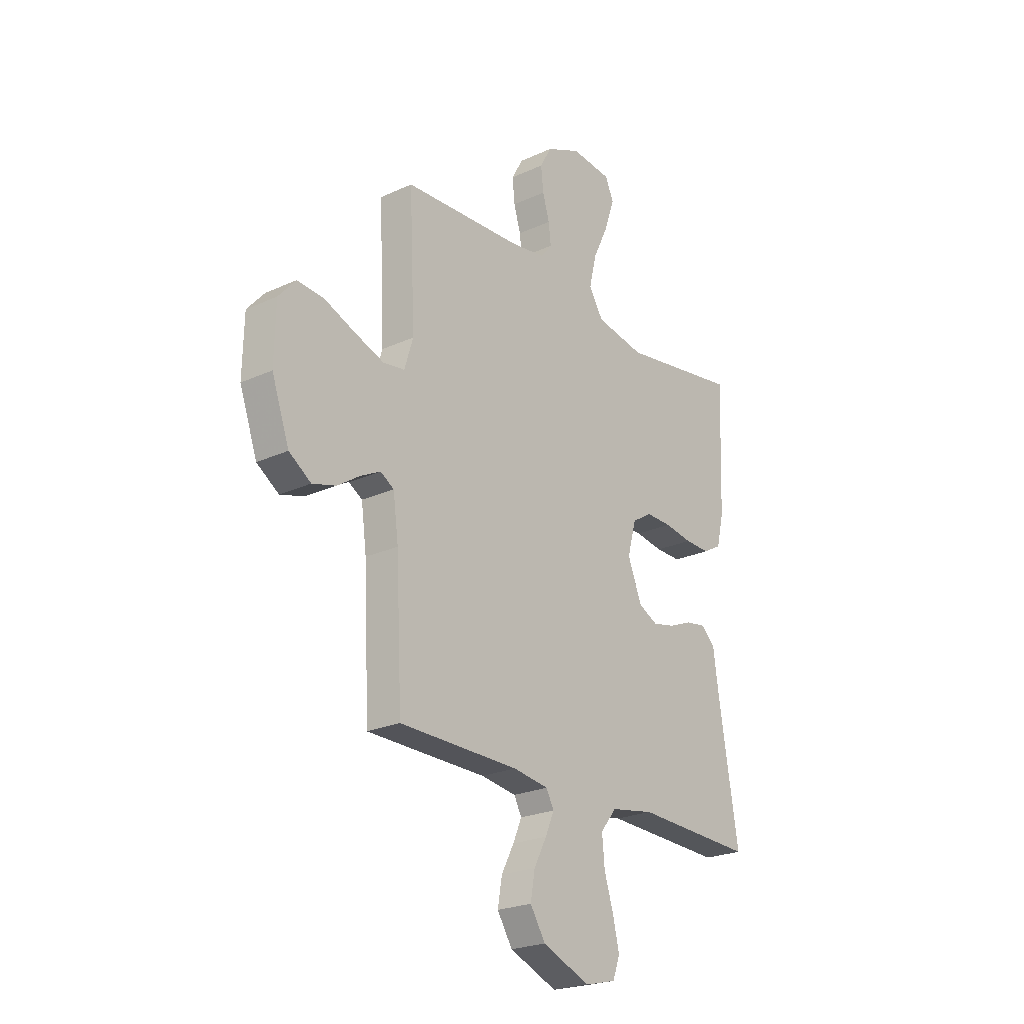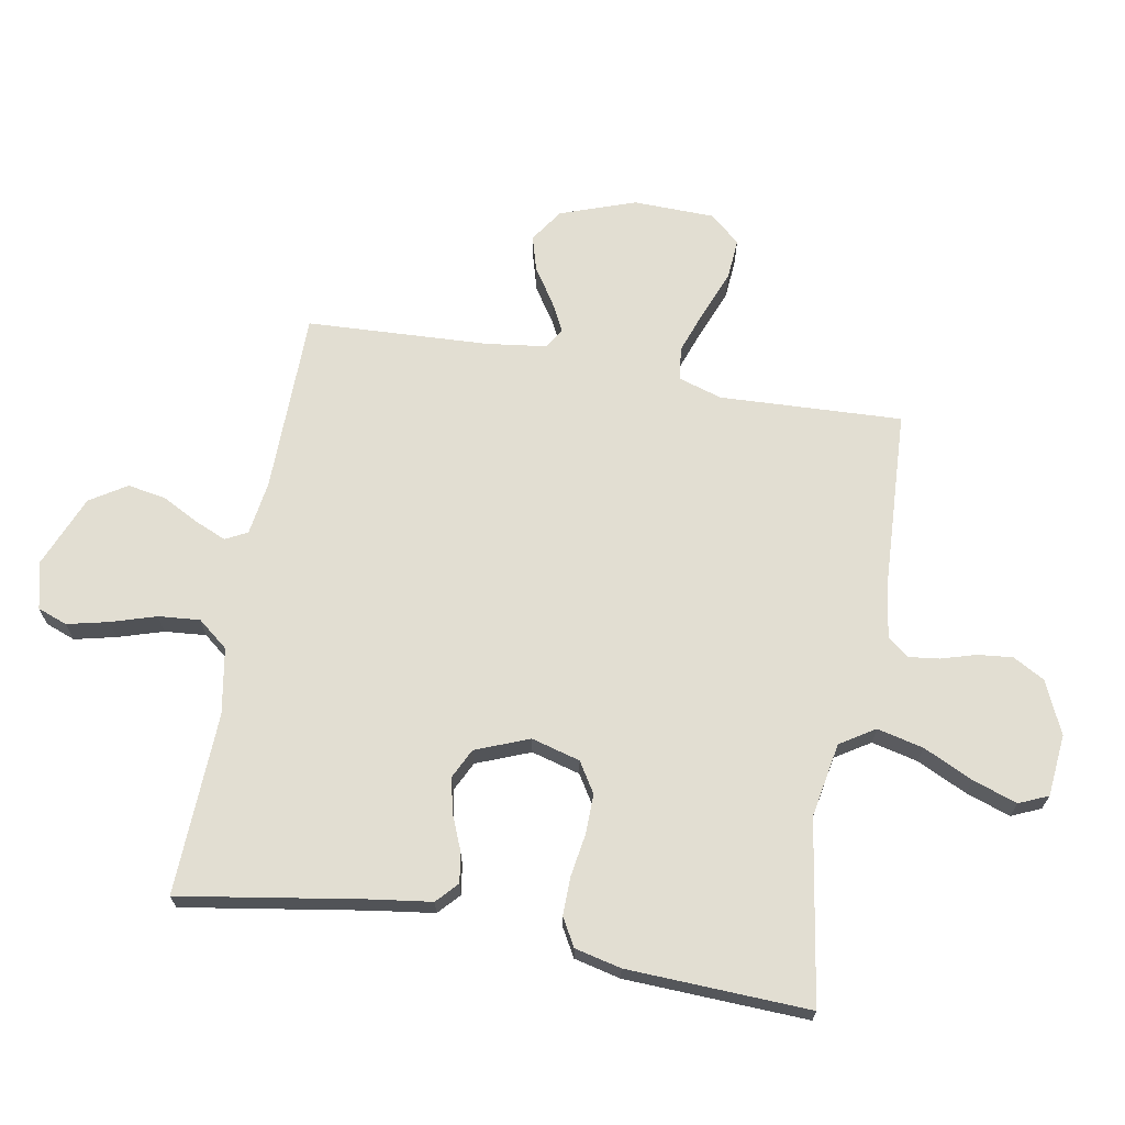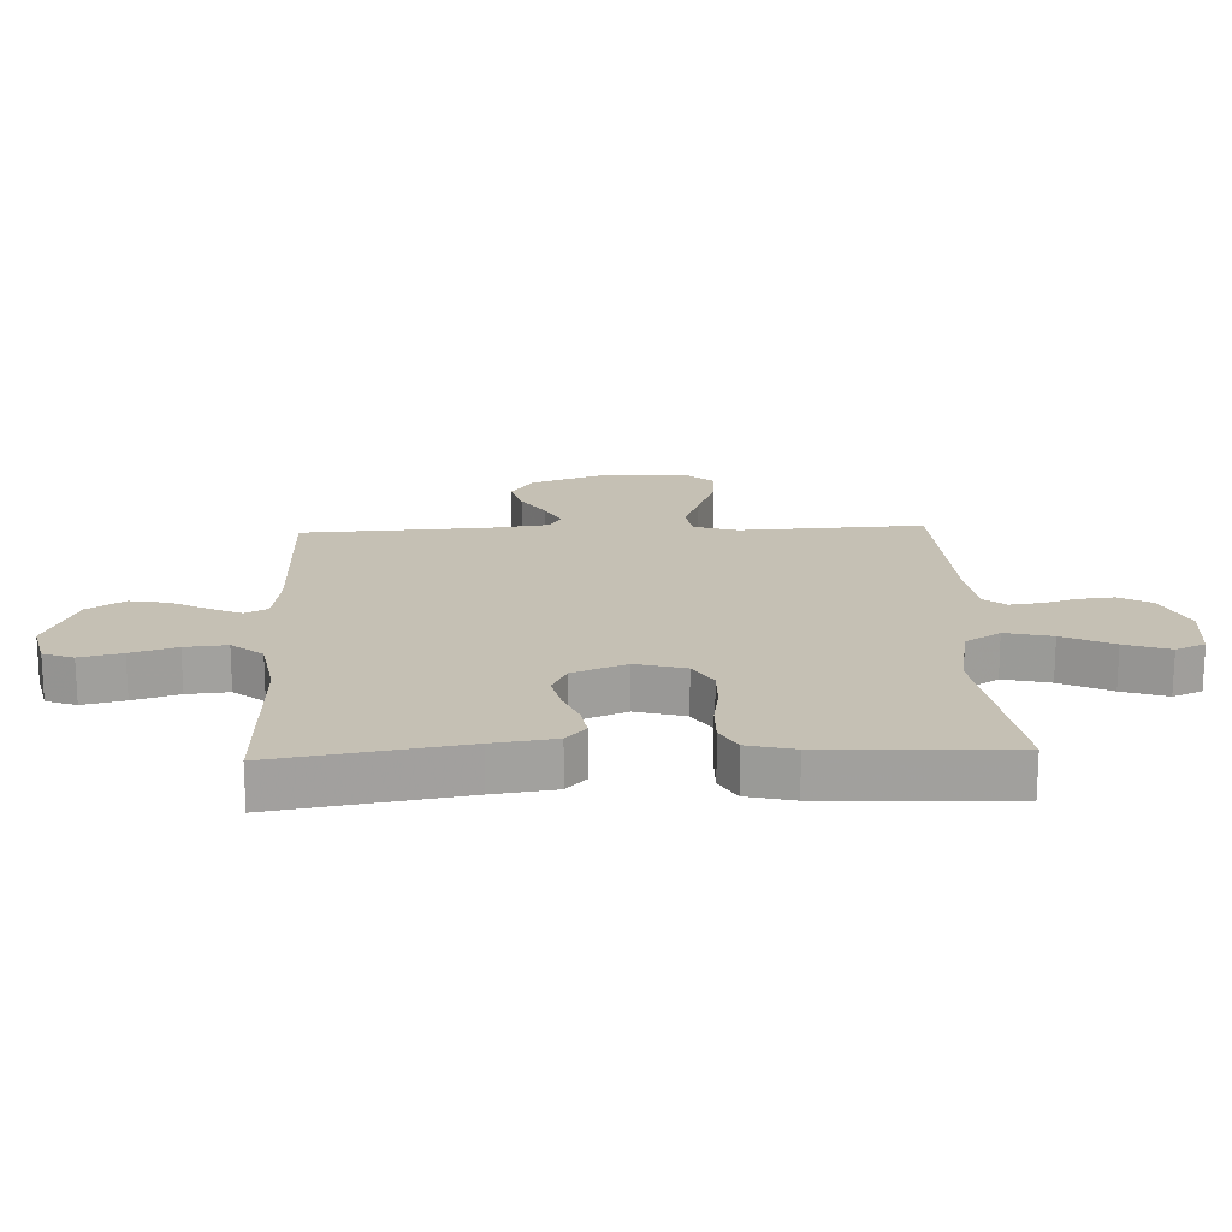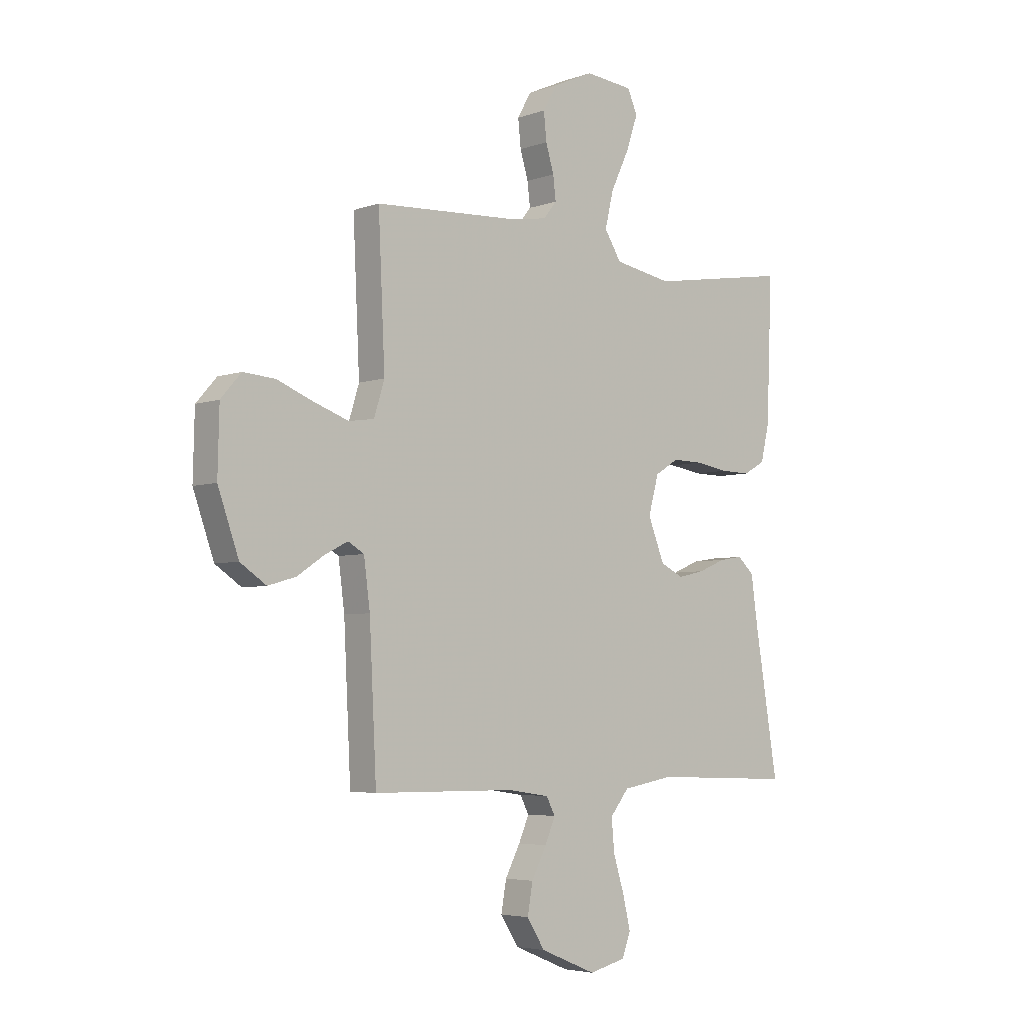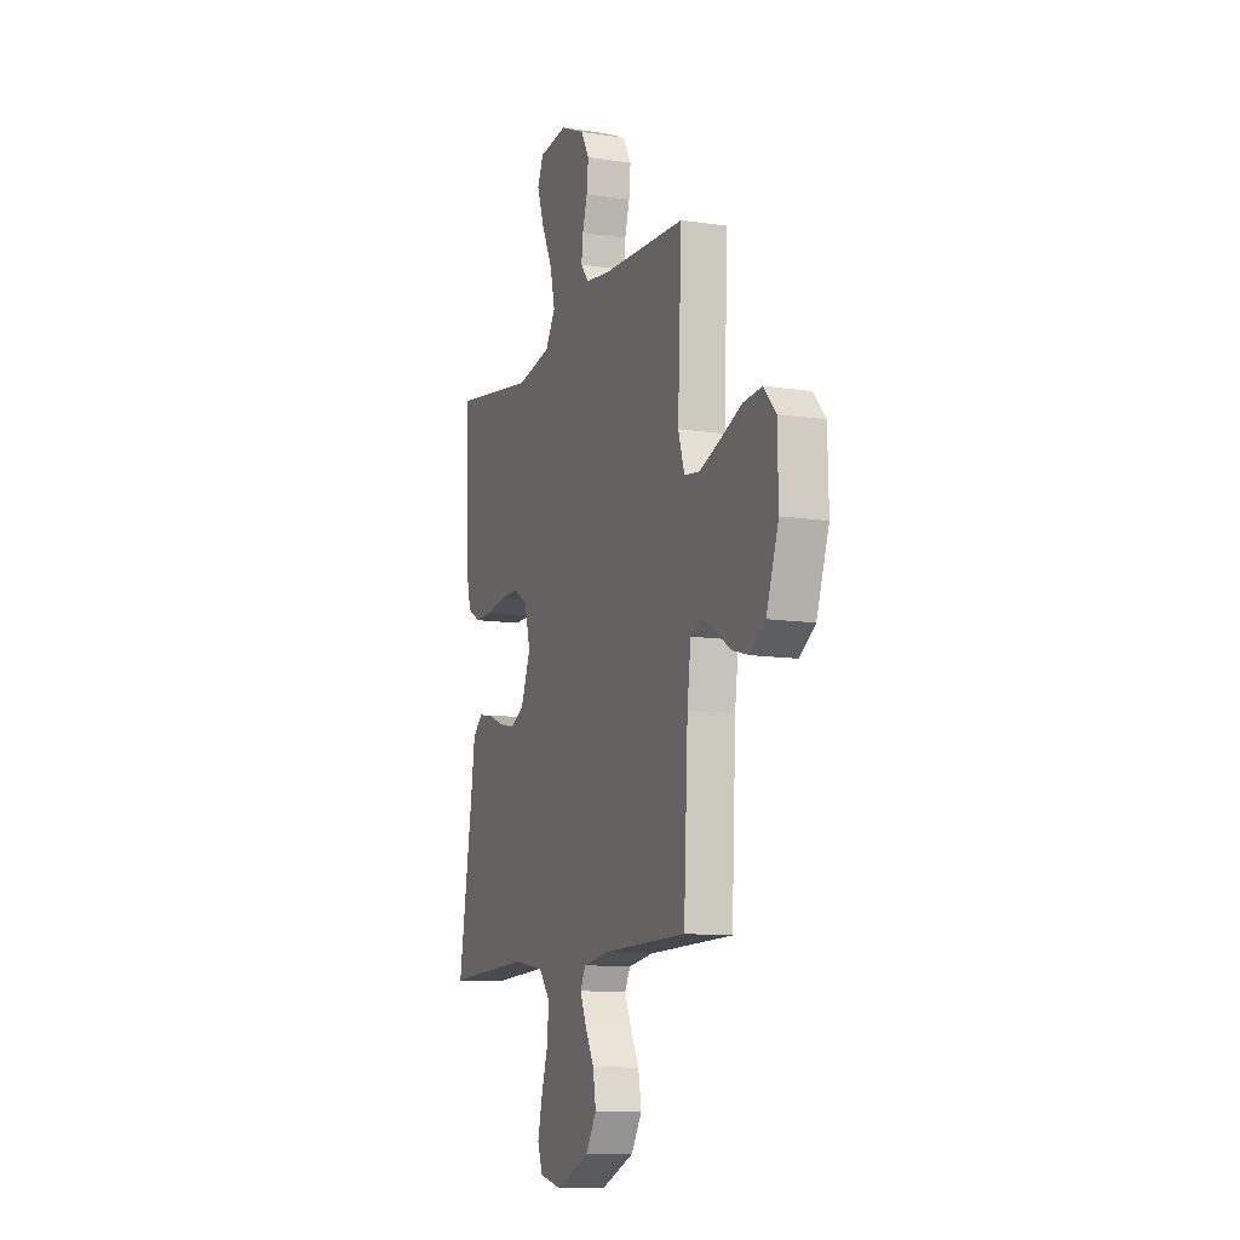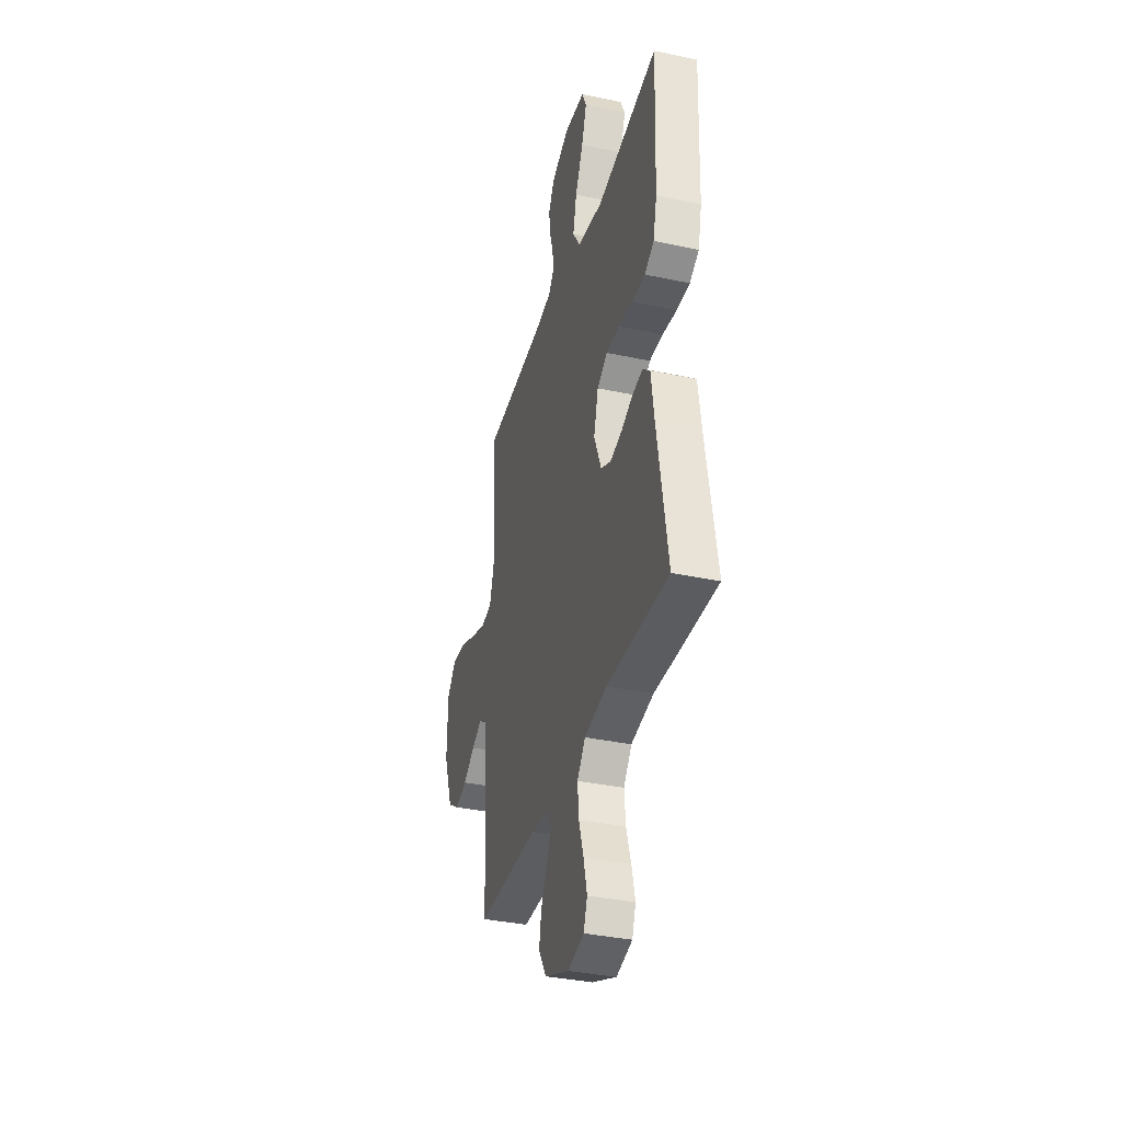
<metadata>
{"format":"obj","ext":"obj","renderer":"f3d","projection":"perspective","resolution":1024,"background":"white","views":[{"elev":-23.4,"azim":127.8,"up":"+Z"},{"elev":68.0,"azim":-79.8,"up":"+Y"},{"elev":18.3,"azim":-92.3,"up":"+Y"},{"elev":-4.7,"azim":138.1,"up":"+Z"},{"elev":-11.2,"azim":69.4,"up":"+Z"},{"elev":-36.1,"azim":-105.6,"up":"+Z"}]}
</metadata>
<code>
v 0.5 0.07 0.5
v 0.486 0.07 0.2
v 0.508 0.07 0.129
v 0.562 0.07 0.121
v 0.635 0.07 0.147
v 0.713 0.07 0.178
v 0.78 0.07 0.183
v 0.823 0.07 0.134
v 0.826 0.07 0
v 0.782 0.07 -0.124
v 0.727 0.07 -0.161
v 0.668 0.07 -0.144
v 0.611 0.07 -0.106
v 0.562 0.07 -0.081
v 0.528 0.07 -0.101
v 0.515 0.07 -0.2
v 0.5 0.07 -0.5
v 0.2 0.07 -0.503
v 0.111 0.07 -0.516
v 0.092 0.07 -0.552
v 0.114 0.07 -0.603
v 0.146 0.07 -0.664
v 0.157 0.07 -0.727
v 0.119 0.07 -0.787
v 0 0.07 -0.836
v -0.078 0.07 -0.817
v -0.096 0.07 -0.768
v -0.08 0.07 -0.7
v -0.057 0.07 -0.626
v -0.051 0.07 -0.558
v -0.091 0.07 -0.508
v -0.2 0.07 -0.489
v -0.5 0.07 -0.5
v -0.451 0.07 -0.2
v -0.437 0.07 -0.099
v -0.402 0.07 -0.067
v -0.352 0.07 -0.075
v -0.294 0.07 -0.099
v -0.237 0.07 -0.112
v -0.188 0.07 -0.088
v -0.153 0.07 0
v -0.175 0.07 0.08
v -0.225 0.07 0.111
v -0.29 0.07 0.11
v -0.36 0.07 0.099
v -0.424 0.07 0.098
v -0.47 0.07 0.124
v -0.488 0.07 0.2
v -0.5 0.07 0.5
v -0.2 0.07 0.452
v -0.077 0.07 0.474
v -0.041 0.07 0.531
v -0.059 0.07 0.607
v -0.098 0.07 0.689
v -0.123 0.07 0.762
v -0.102 0.07 0.81
v 0 0.07 0.82
v 0.087 0.07 0.781
v 0.116 0.07 0.729
v 0.11 0.07 0.671
v 0.093 0.07 0.614
v 0.087 0.07 0.564
v 0.115 0.07 0.529
v 0.2 0.07 0.516
v 0.5 0 0.5
v 0.486 0 0.2
v 0.508 0 0.129
v 0.562 0 0.121
v 0.635 0 0.147
v 0.713 0 0.178
v 0.78 0 0.183
v 0.823 0 0.134
v 0.826 0 0
v 0.782 0 -0.124
v 0.727 0 -0.161
v 0.668 0 -0.144
v 0.611 0 -0.106
v 0.562 0 -0.081
v 0.528 0 -0.101
v 0.515 0 -0.2
v 0.5 0 -0.5
v 0.2 0 -0.503
v 0.111 0 -0.516
v 0.092 0 -0.552
v 0.114 0 -0.603
v 0.146 0 -0.664
v 0.157 0 -0.727
v 0.119 0 -0.787
v 0 0 -0.836
v -0.078 0 -0.817
v -0.096 0 -0.768
v -0.08 0 -0.7
v -0.057 0 -0.626
v -0.051 0 -0.558
v -0.091 0 -0.508
v -0.2 0 -0.489
v -0.5 0 -0.5
v -0.451 0 -0.2
v -0.437 0 -0.099
v -0.402 0 -0.067
v -0.352 0 -0.075
v -0.294 0 -0.099
v -0.237 0 -0.112
v -0.188 0 -0.088
v -0.153 0 0
v -0.175 0 0.08
v -0.225 0 0.111
v -0.29 0 0.11
v -0.36 0 0.099
v -0.424 0 0.098
v -0.47 0 0.124
v -0.488 0 0.2
v -0.5 0 0.5
v -0.2 0 0.452
v -0.077 0 0.474
v -0.041 0 0.531
v -0.059 0 0.607
v -0.098 0 0.689
v -0.123 0 0.762
v -0.102 0 0.81
v 0 0 0.82
v 0.087 0 0.781
v 0.116 0 0.729
v 0.11 0 0.671
v 0.093 0 0.614
v 0.087 0 0.564
v 0.115 0 0.529
v 0.2 0 0.516
f 58 59 60 61
f 58 61 62
f 57 58 62
f 56 57 62
f 53 54 55 56
f 52 53 56 62
f 51 52 62 63
f 47 48 49 50
f 47 50 51
f 44 45 46 47
f 43 44 47 51
f 42 43 51 63
f 35 36 37 38
f 34 35 38 39
f 32 33 34 39
f 31 32 39 40
f 26 27 28 29
f 24 25 26 29
f 24 29 30
f 21 22 23 24
f 20 21 24 30
f 19 20 30 31
f 16 17 18
f 15 16 18 19
f 10 11 12 13
f 10 13 14
f 9 10 14
f 8 9 14
f 5 6 7 8
f 4 5 8 14
f 3 4 14 15
f 64 1 2
f 41 42 63 64
f 31 40 41 64
f 15 19 31 64
f 2 3 15 64
f 125 124 123 122
f 126 125 122
f 126 122 121
f 126 121 120
f 120 119 118 117
f 126 120 117 116
f 127 126 116 115
f 114 113 112 111
f 115 114 111
f 111 110 109 108
f 115 111 108 107
f 127 115 107 106
f 102 101 100 99
f 103 102 99 98
f 103 98 97 96
f 104 103 96 95
f 93 92 91 90
f 93 90 89 88
f 94 93 88
f 88 87 86 85
f 94 88 85 84
f 95 94 84 83
f 82 81 80
f 83 82 80 79
f 77 76 75 74
f 78 77 74
f 78 74 73
f 78 73 72
f 72 71 70 69
f 78 72 69 68
f 79 78 68 67
f 66 65 128
f 128 127 106 105
f 128 105 104 95
f 128 95 83 79
f 128 79 67 66
f 1 65 66 2
f 2 66 67 3
f 3 67 68 4
f 4 68 69 5
f 5 69 70 6
f 6 70 71 7
f 7 71 72 8
f 8 72 73 9
f 9 73 74 10
f 10 74 75 11
f 11 75 76 12
f 12 76 77 13
f 13 77 78 14
f 14 78 79 15
f 15 79 80 16
f 16 80 81 17
f 17 81 82 18
f 18 82 83 19
f 19 83 84 20
f 20 84 85 21
f 21 85 86 22
f 22 86 87 23
f 23 87 88 24
f 24 88 89 25
f 25 89 90 26
f 26 90 91 27
f 27 91 92 28
f 28 92 93 29
f 29 93 94 30
f 30 94 95 31
f 31 95 96 32
f 32 96 97 33
f 33 97 98 34
f 34 98 99 35
f 35 99 100 36
f 36 100 101 37
f 37 101 102 38
f 38 102 103 39
f 39 103 104 40
f 40 104 105 41
f 41 105 106 42
f 42 106 107 43
f 43 107 108 44
f 44 108 109 45
f 45 109 110 46
f 46 110 111 47
f 47 111 112 48
f 48 112 113 49
f 49 113 114 50
f 50 114 115 51
f 51 115 116 52
f 52 116 117 53
f 53 117 118 54
f 54 118 119 55
f 55 119 120 56
f 56 120 121 57
f 57 121 122 58
f 58 122 123 59
f 59 123 124 60
f 60 124 125 61
f 61 125 126 62
f 62 126 127 63
f 63 127 128 64
f 64 128 65 1

</code>
